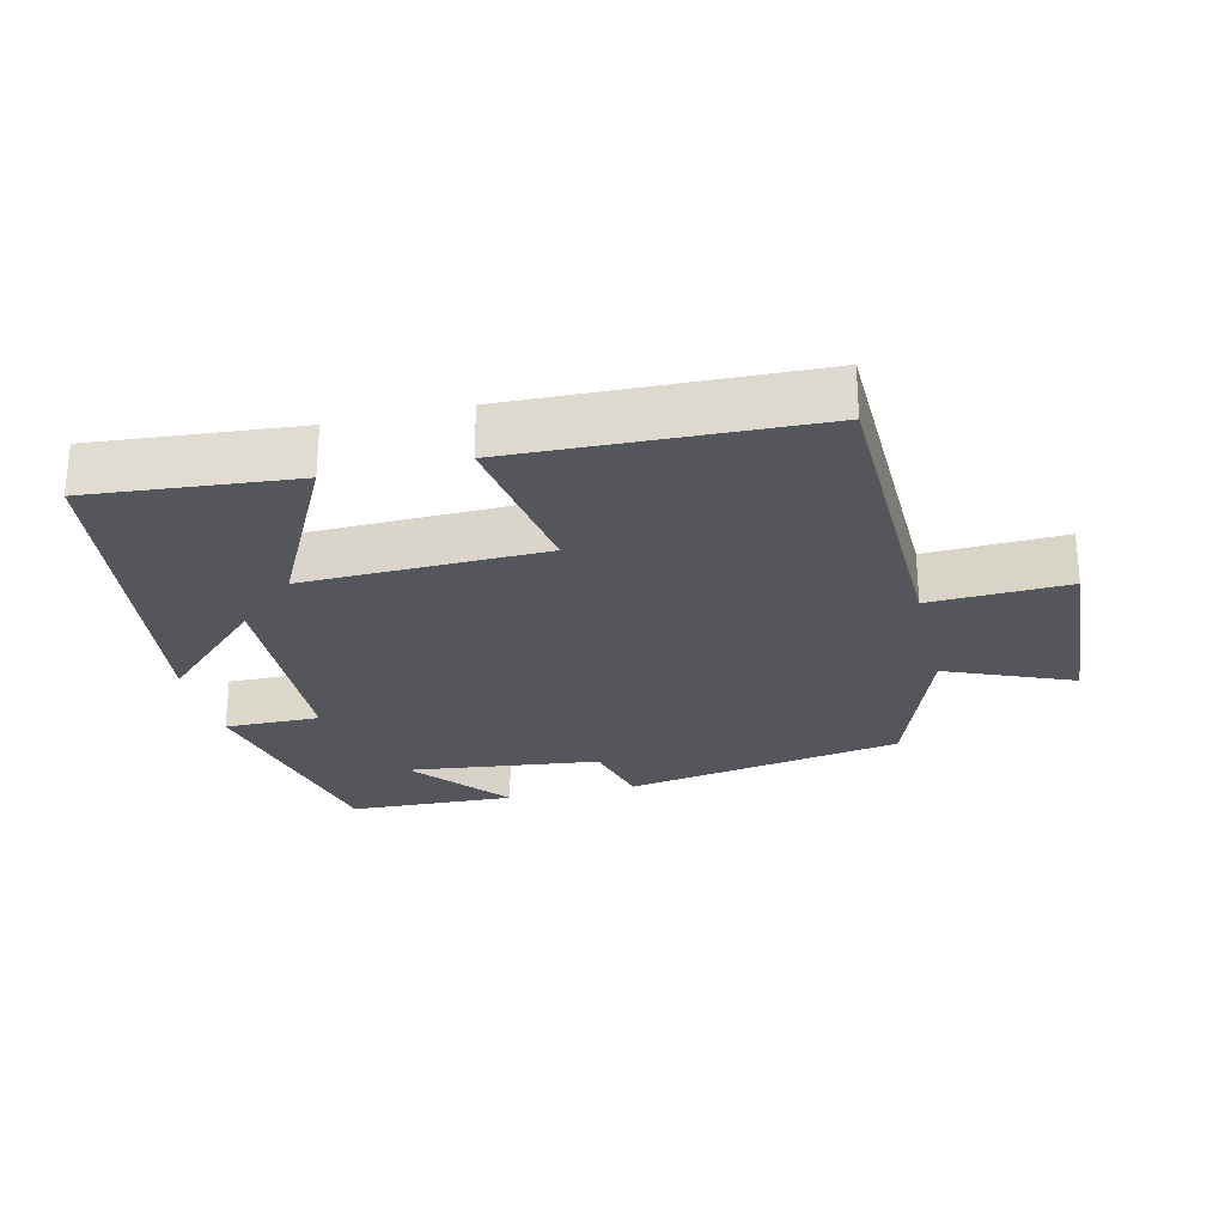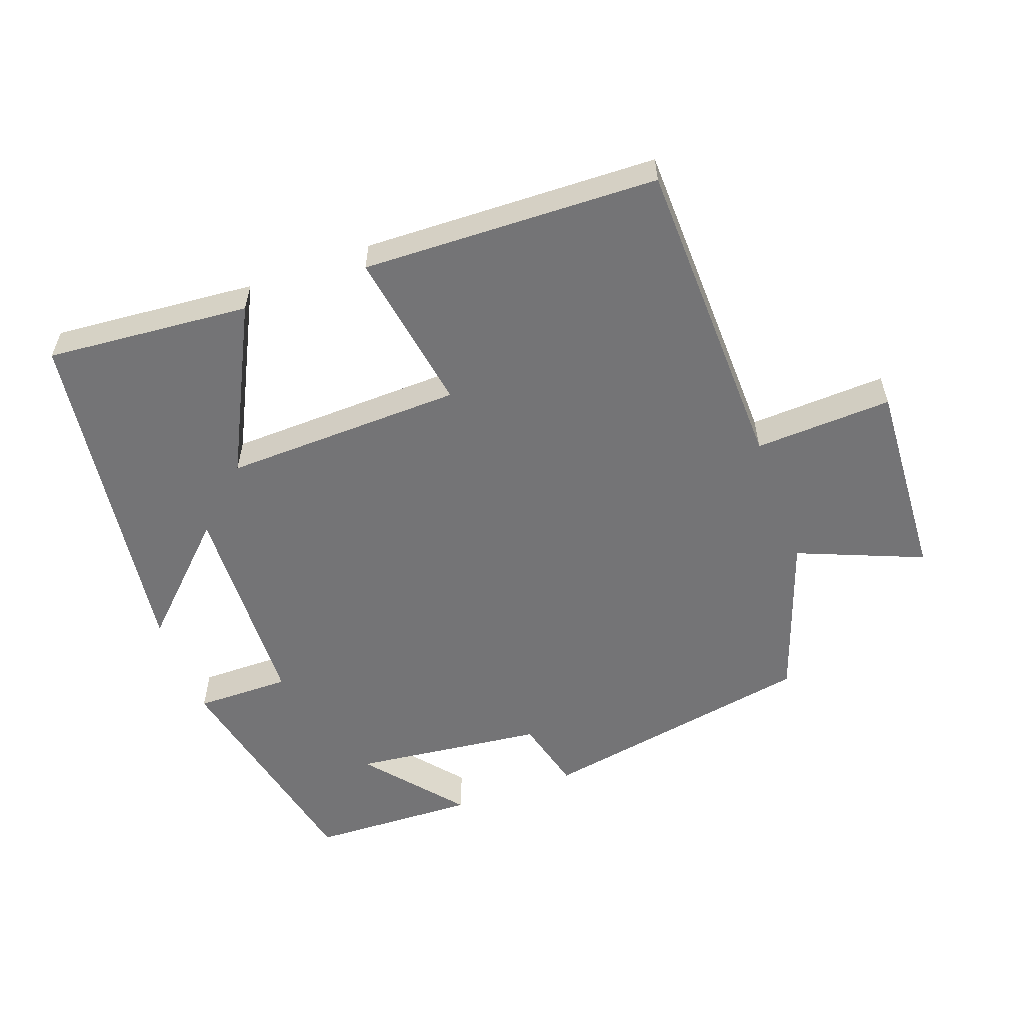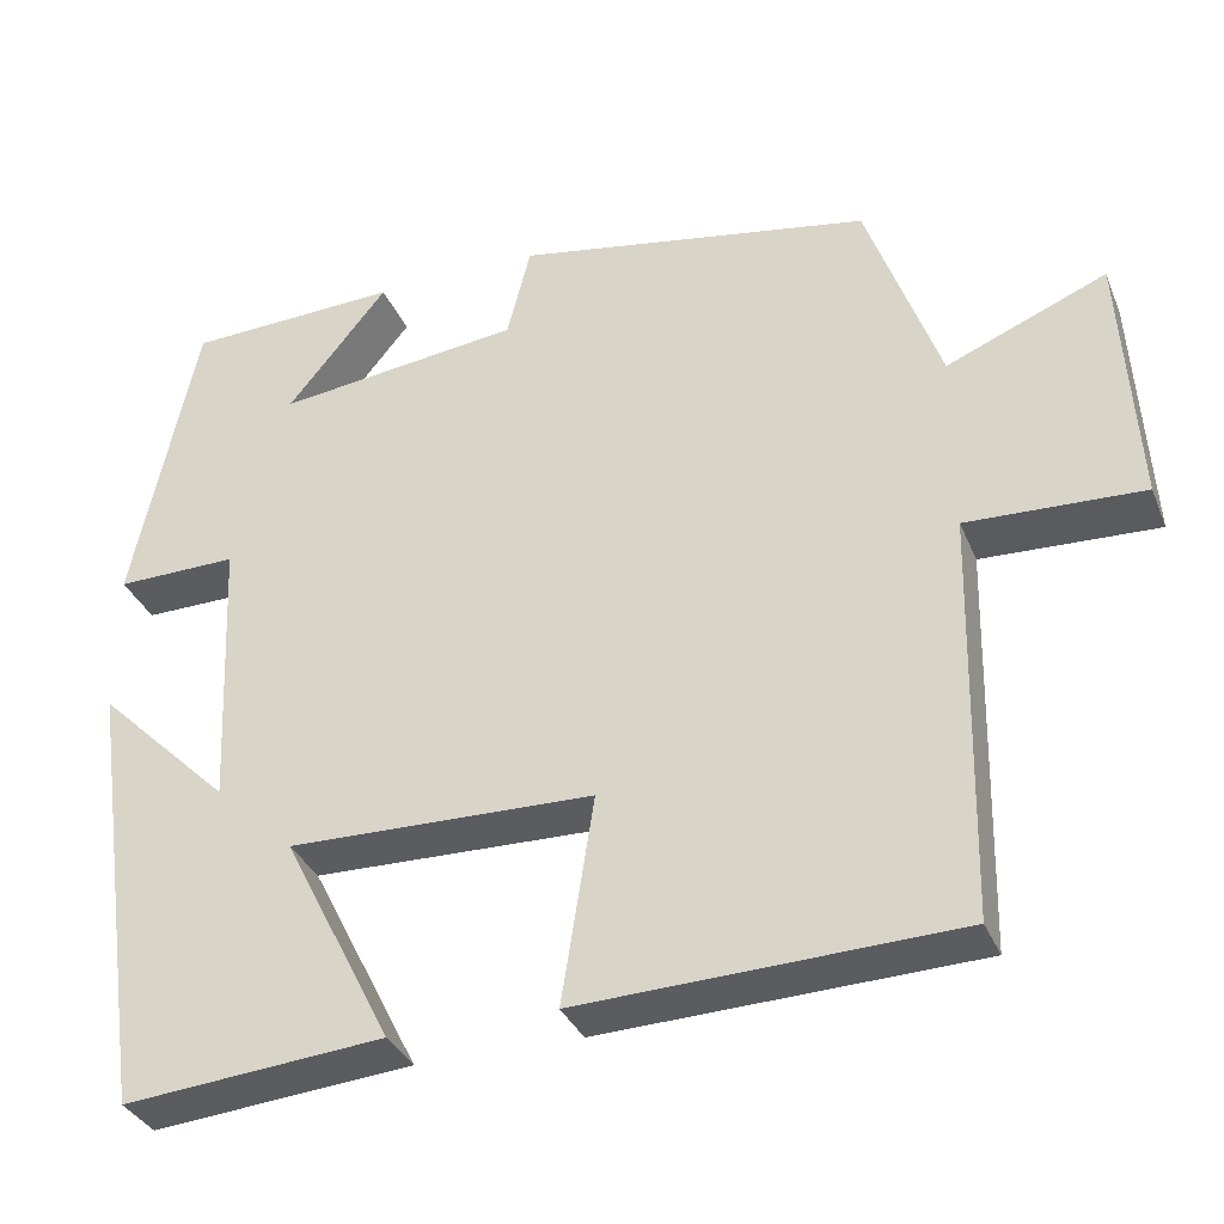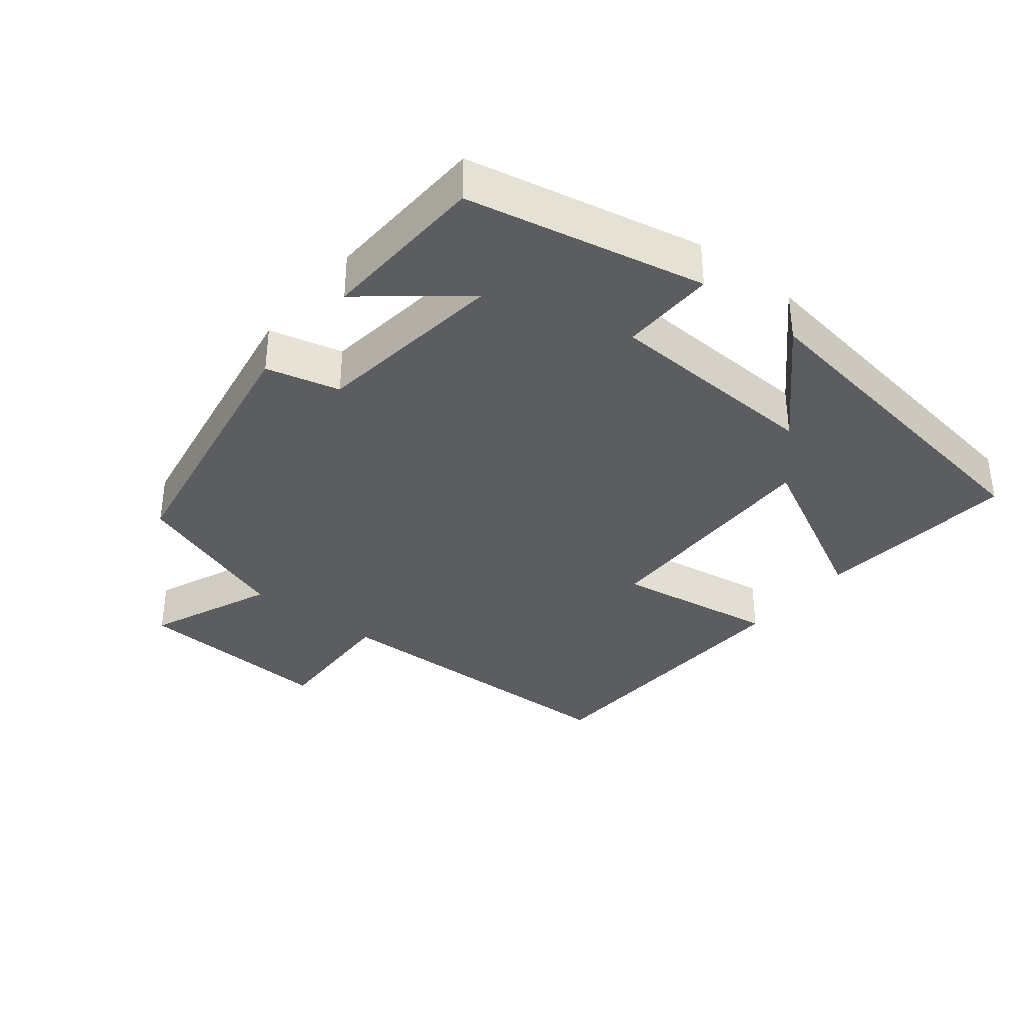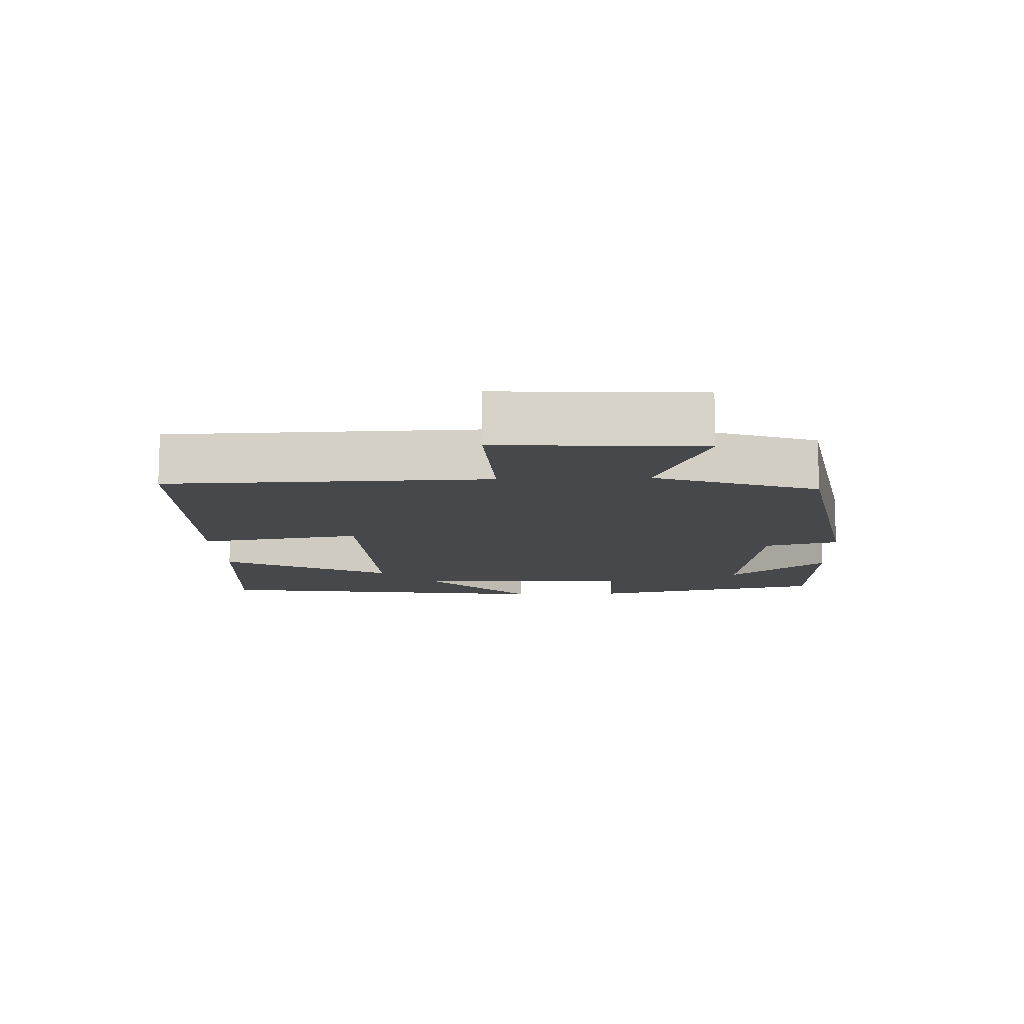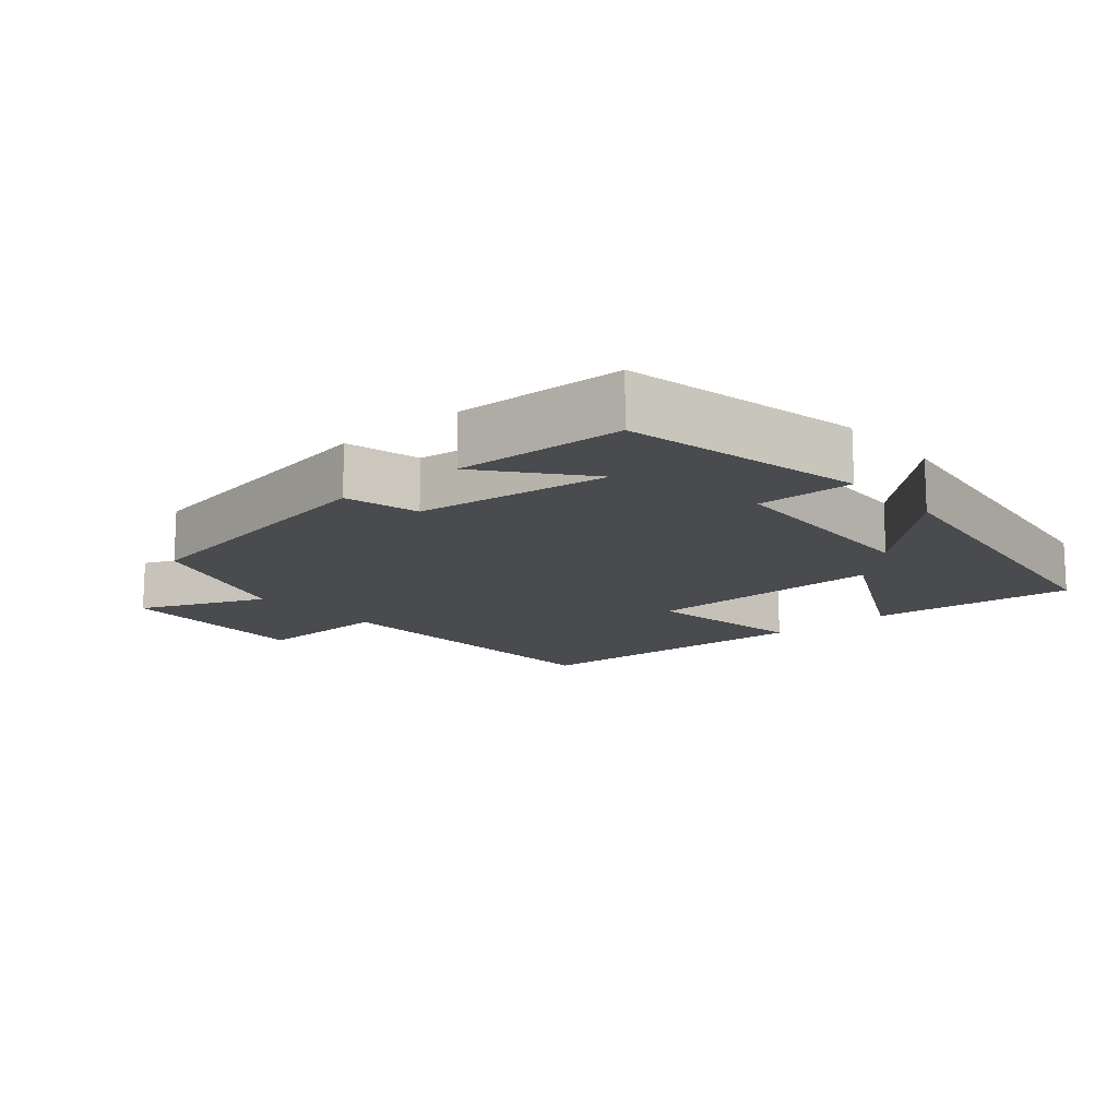
<metadata>
{"format":"obj","ext":"obj","renderer":"f3d","projection":"perspective","resolution":1024,"background":"white","views":[{"elev":-26.2,"azim":-166.5,"up":"+Y"},{"elev":-56.3,"azim":-159.7,"up":"+Y"},{"elev":-34.0,"azim":-159.6,"up":"+Z"},{"elev":-35.4,"azim":51.2,"up":"+Y"},{"elev":-11.4,"azim":-87.6,"up":"+Y"},{"elev":-14.0,"azim":40.6,"up":"+Y"}]}
</metadata>
<code>
v -0.416 0.07 0.428
v -0.009 0.07 0.5
v 0.018 0.07 0.393
v 0.298 0.07 0.359
v 0.183 0.07 0.5
v 0.427 0.07 0.49
v 0.5 0.07 0.145
v 0.361 0.07 0.147
v 0.347 0.07 -0.169
v 0.5 0.07 -0.021
v 0.428 0.07 -0.527
v 0.13 0.07 -0.5
v 0.255 0.07 -0.255
v -0.095 0.07 -0.263
v -0.058 0.07 -0.5
v -0.49 0.07 -0.484
v -0.5 0.07 -0.018
v -0.701 0.07 -0.026
v -0.683 0.07 0.268
v -0.5 0.07 0.192
v -0.416 0 0.428
v -0.009 0 0.5
v 0.018 0 0.393
v 0.298 0 0.359
v 0.183 0 0.5
v 0.427 0 0.49
v 0.5 0 0.145
v 0.361 0 0.147
v 0.347 0 -0.169
v 0.5 0 -0.021
v 0.428 0 -0.527
v 0.13 0 -0.5
v 0.255 0 -0.255
v -0.095 0 -0.263
v -0.058 0 -0.5
v -0.49 0 -0.484
v -0.5 0 -0.018
v -0.701 0 -0.026
v -0.683 0 0.268
v -0.5 0 0.192
f 17 18 19 20
f 17 20 1
f 16 17 1
f 15 16 1
f 14 15 1
f 13 14 1
f 11 12 13
f 9 10 11
f 9 11 13
f 8 9 13 1
f 4 5 6 7
f 7 8 1
f 4 7 1
f 3 4 1
f 1 2 3
f 40 39 38 37
f 21 40 37
f 21 37 36
f 21 36 35
f 21 35 34
f 21 34 33
f 33 32 31
f 31 30 29
f 33 31 29
f 21 33 29 28
f 27 26 25 24
f 21 28 27
f 21 27 24
f 21 24 23
f 23 22 21
f 1 21 22 2
f 2 22 23 3
f 3 23 24 4
f 4 24 25 5
f 5 25 26 6
f 6 26 27 7
f 7 27 28 8
f 8 28 29 9
f 9 29 30 10
f 10 30 31 11
f 11 31 32 12
f 12 32 33 13
f 13 33 34 14
f 14 34 35 15
f 15 35 36 16
f 16 36 37 17
f 17 37 38 18
f 18 38 39 19
f 19 39 40 20
f 20 40 21 1

</code>
